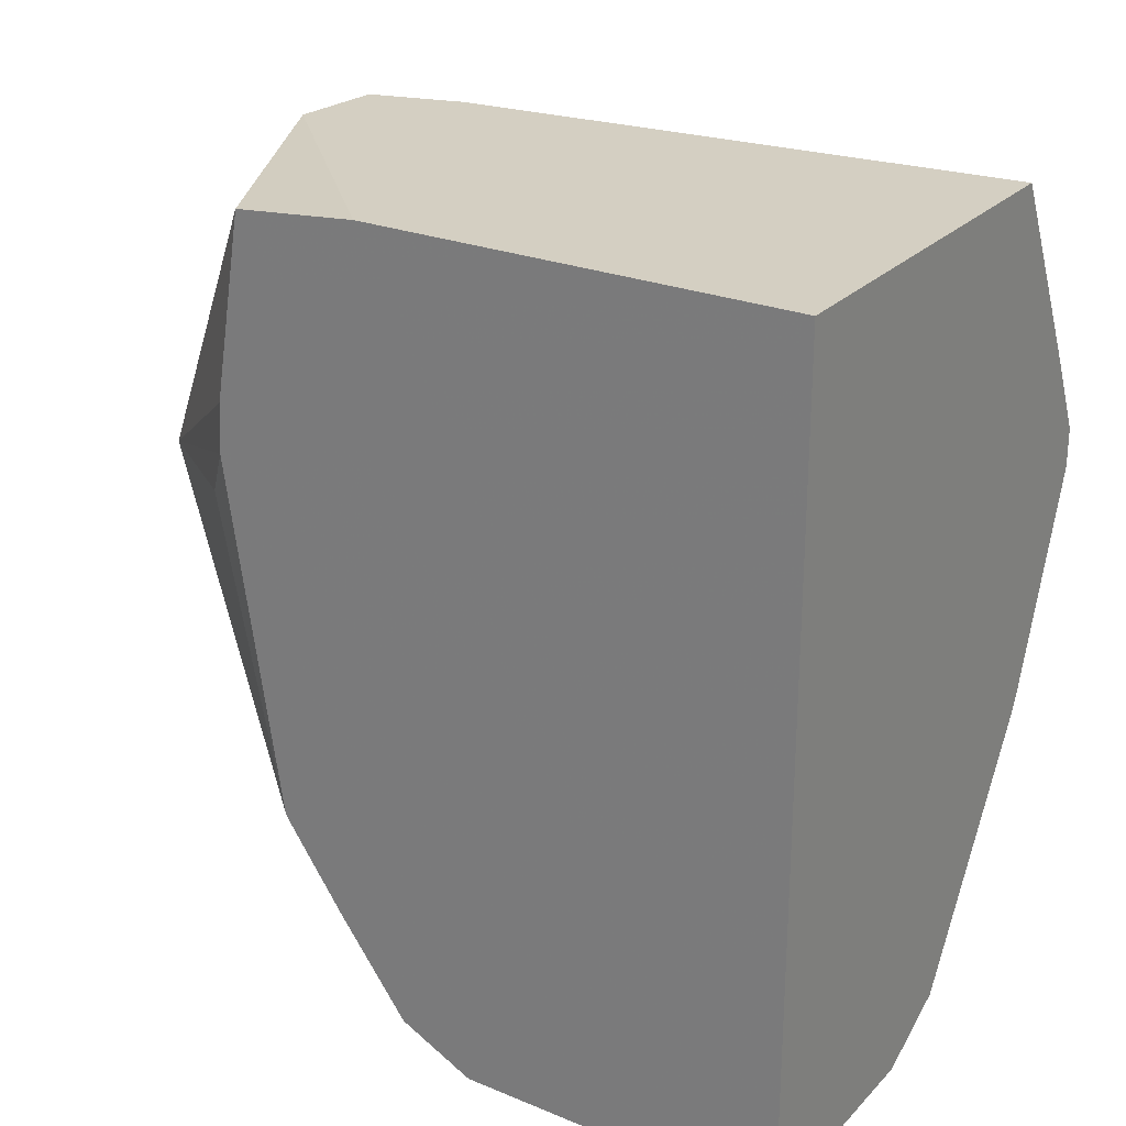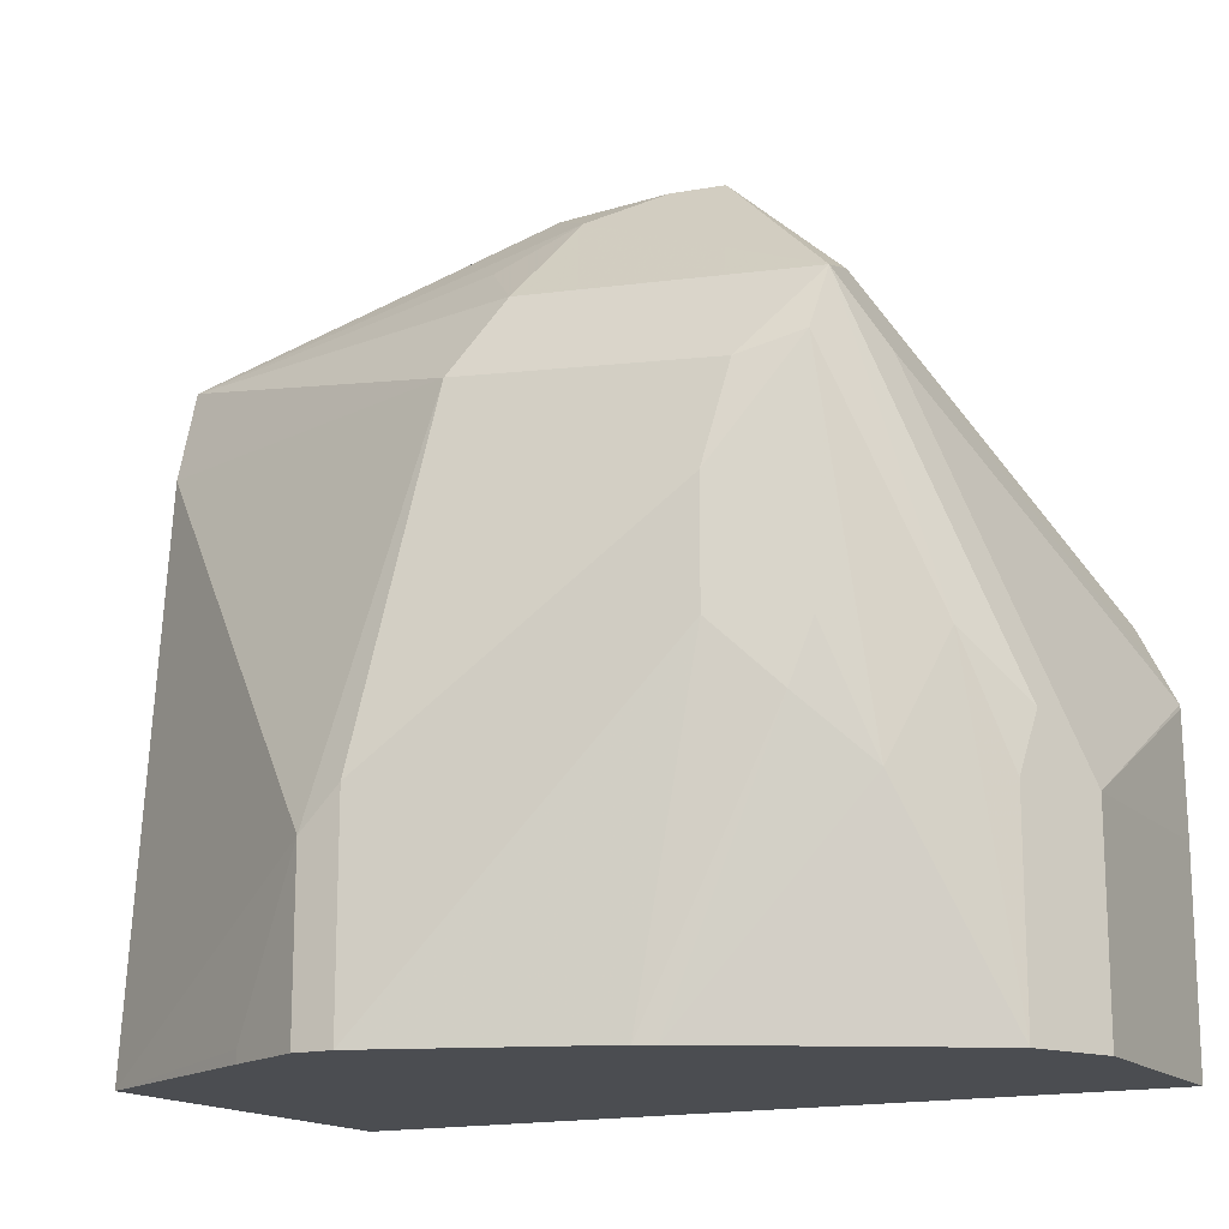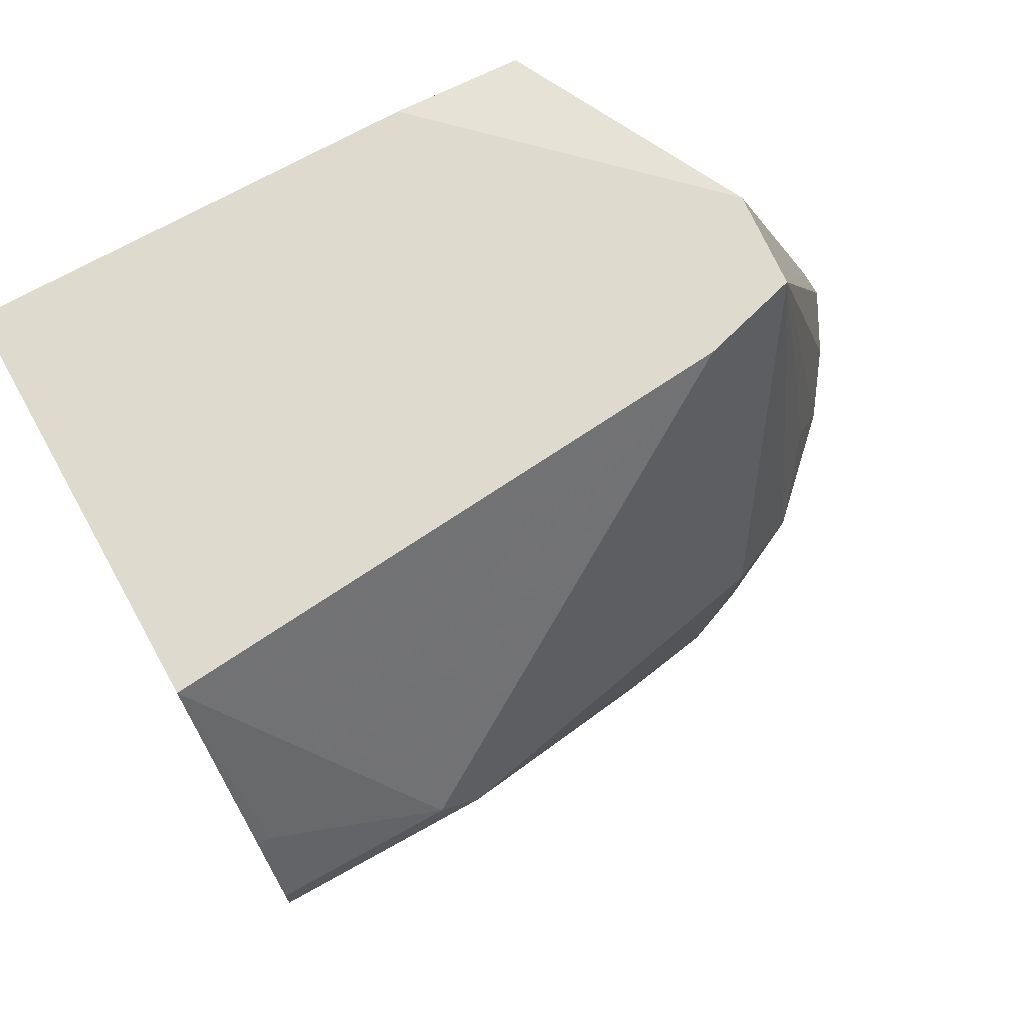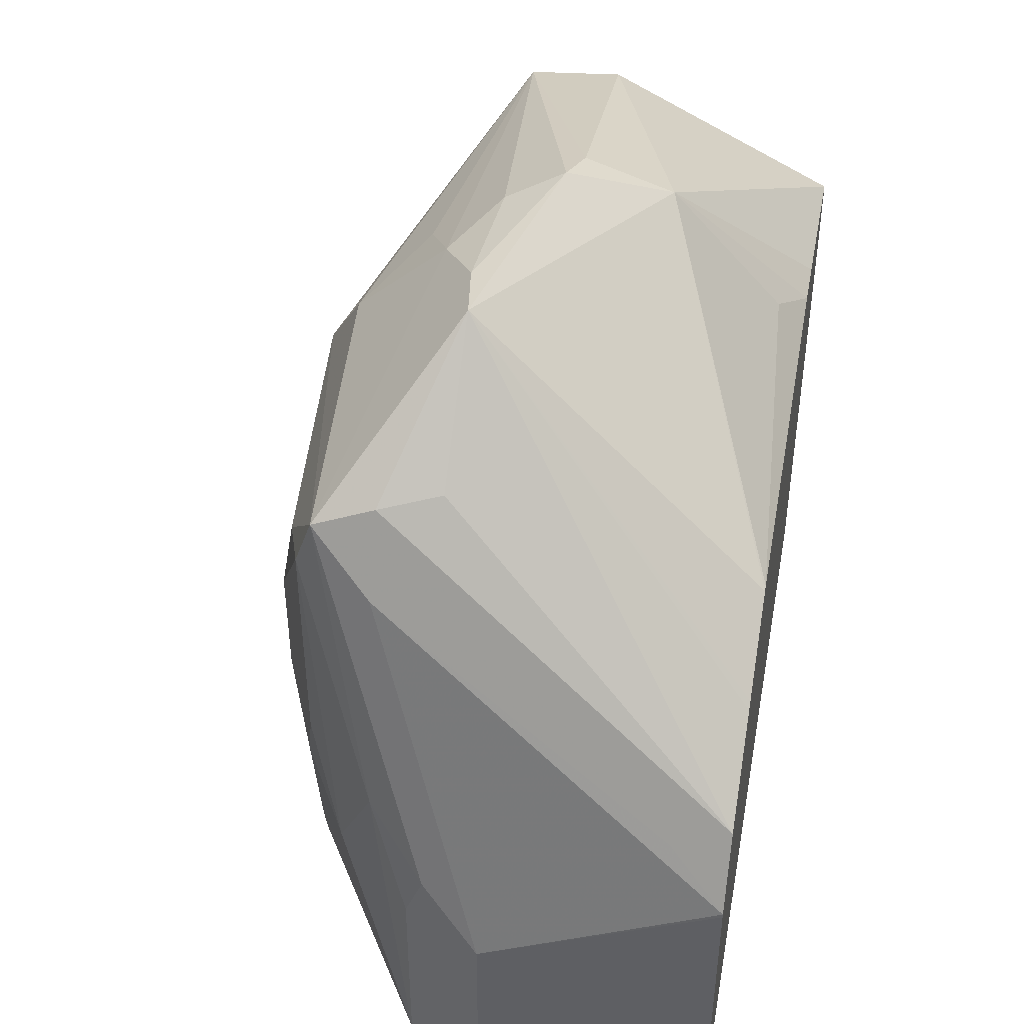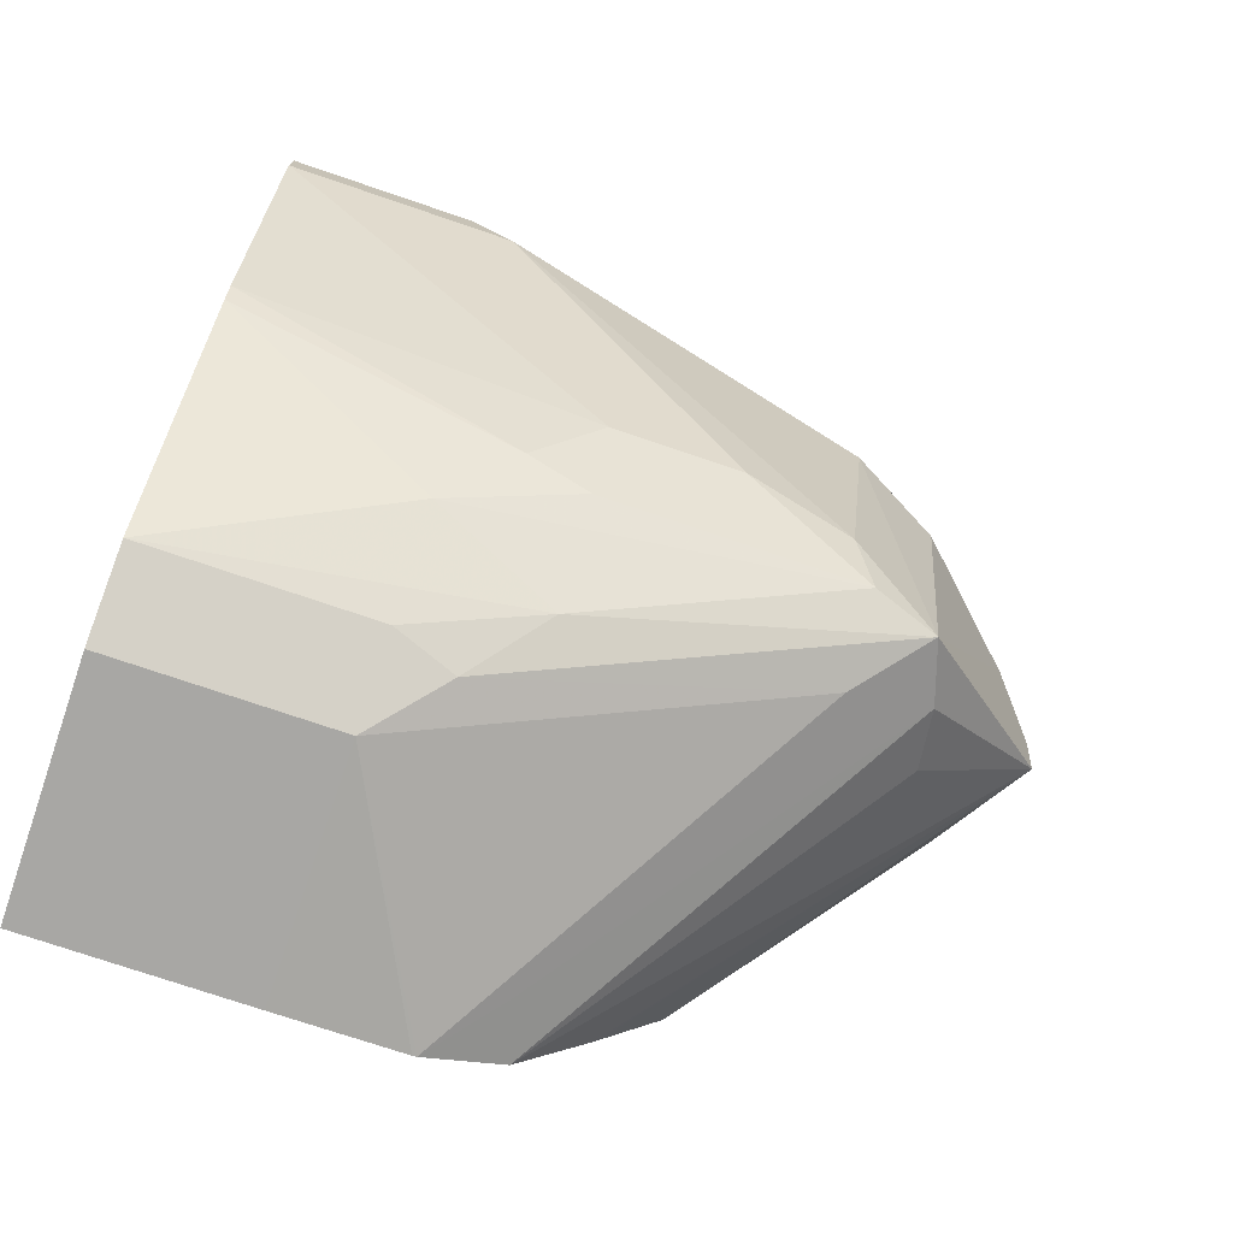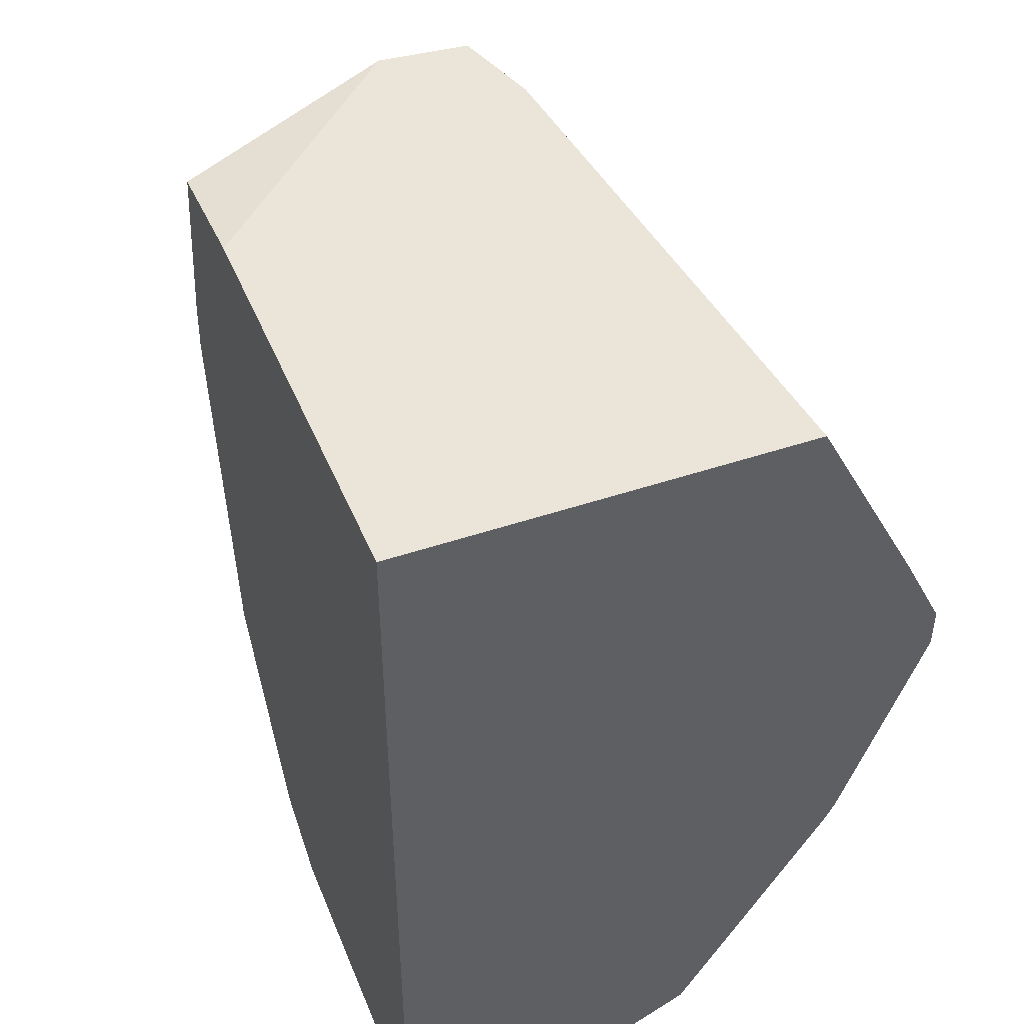
<metadata>
{"format":"obj","ext":"obj","renderer":"f3d","projection":"perspective","resolution":1024,"background":"white","views":[{"elev":25.4,"azim":-57.2,"up":"+Z"},{"elev":-15.8,"azim":118.1,"up":"+Y"},{"elev":71.1,"azim":60.9,"up":"+Z"},{"elev":45.0,"azim":-169.6,"up":"+Y"},{"elev":-74.6,"azim":71.2,"up":"+Z"},{"elev":45.0,"azim":-21.5,"up":"+Z"}]}
</metadata>
<code>
v 0.5109 0.2942 -0.2868
v 0.5109 0.3506 -0.2868
v 0.5736 0.2942 -0.2868
v 0.5109 0.2942 -0.06255
v 0.5109 0.3825 -0.2864
v 0.5736 0.3506 -0.2868
v 0.5785 0.2942 -0.2844
v 0.6193 0.2942 -0.06255
v 0.5109 0.4101 -0.06255
v 0.5109 0.3834 -0.2863
v 0.6055 0.4462 -0.2549
v 0.5896 0.3665 -0.2789
v 0.5949 0.3506 -0.2762
v 0.5949 0.2942 -0.2762
v 0.6061 0.4462 -0.06255
v 0.648 0.2942 -0.1169
v 0.648 0.2975 -0.1169
v 0.6586 0.34 -0.1381
v 0.5737 0.4736 -0.06255
v 0.5109 0.4442 -0.06574
v 0.5109 0.4033 -0.2763
v 0.5259 0.3984 -0.2789
v 0.6055 0.4674 -0.2443
v 0.6214 0.4621 -0.247
v 0.6055 0.3825 -0.2669
v 0.6175 0.3506 -0.2549
v 0.6349 0.2942 -0.2114
v 0.599 0.4715 -0.06255
v 0.6374 0.4462 -0.1594
v 0.6586 0.2942 -0.1381
v 0.6586 0.3506 -0.1487
v 0.5739 0.4737 -0.06255
v 0.5471 0.4993 -0.1487
v 0.5109 0.4526 -0.1155
v 0.5109 0.4214 -0.2516
v 0.5896 0.5019 -0.2071
v 0.5896 0.4701 -0.239
v 0.6321 0.4408 -0.2284
v 0.6268 0.4462 -0.2443
v 0.5916 0.5019 -0.1932
v 0.6015 0.494 -0.1753
v 0.6268 0.4674 -0.17
v 0.6268 0.3825 -0.2443
v 0.6294 0.3665 -0.239
v 0.6374 0.2942 -0.2065
v 0.5707 0.5053 -0.1464
v 0.6095 0.482 -0.1554
v 0.589 0.5019 -0.1619
v 0.5736 0.5099 -0.1594
v 0.6586 0.2942 -0.1487
v 0.6374 0.4143 -0.2231
v 0.5179 0.4621 -0.1434
v 0.5109 0.4535 -0.1291
v 0.5109 0.4386 -0.2267
v 0.5109 0.439 -0.2254
v 0.5109 0.4227 -0.2497
v 0.6374 0.3825 -0.2231
f 24 42 29
f 24 29 38
f 25 39 26
f 26 39 43
f 27 44 45
f 26 44 27
f 28 46 32
f 28 29 42
f 24 41 42
f 28 47 41
f 26 43 44
f 28 42 47
f 23 37 36
f 24 36 40
f 24 39 25
f 24 38 39
f 23 36 24
f 21 23 22
f 21 37 23
f 21 36 37
f 21 35 36
f 20 33 34
f 20 32 33
f 28 41 48
f 24 40 41
f 28 48 49
f 36 49 40
f 29 31 38
f 18 31 29
f 52 55 53
f 45 57 50
f 44 57 45
f 43 57 44
f 41 47 42
f 40 48 41
f 40 49 48
f 39 57 43
f 39 51 57
f 38 51 39
f 28 49 46
f 36 56 54
f 33 55 52
f 33 54 55
f 33 36 54
f 33 49 36
f 33 46 49
f 33 53 34
f 33 52 53
f 32 46 33
f 31 51 38
f 31 57 51
f 31 50 57
f 35 56 36
f 18 50 31
f 19 32 20
f 16 18 17
f 3 6 7
f 2 5 6
f 1 5 2
f 1 10 5
f 1 21 10
f 1 35 21
f 1 56 35
f 1 54 56
f 1 55 54
f 1 53 55
f 1 34 53
f 1 20 34
f 1 9 20
f 1 8 4
f 1 16 8
f 1 30 16
f 1 50 30
f 1 45 50
f 1 27 45
f 1 14 27
f 1 7 14
f 1 3 7
f 1 6 3
f 1 2 6
f 18 30 50
f 4 8 15
f 4 15 28
f 1 4 9
f 4 32 19
f 4 28 32
f 16 30 18
f 15 29 28
f 15 18 29
f 14 26 27
f 14 25 26
f 12 24 25
f 12 25 13
f 11 22 23
f 11 24 12
f 11 23 24
f 10 22 11
f 13 25 14
f 6 11 12
f 9 19 20
f 8 18 15
f 8 17 18
f 8 16 17
f 7 13 14
f 7 12 13
f 6 12 7
f 4 19 9
f 6 10 11
f 5 10 6
f 10 21 22

</code>
